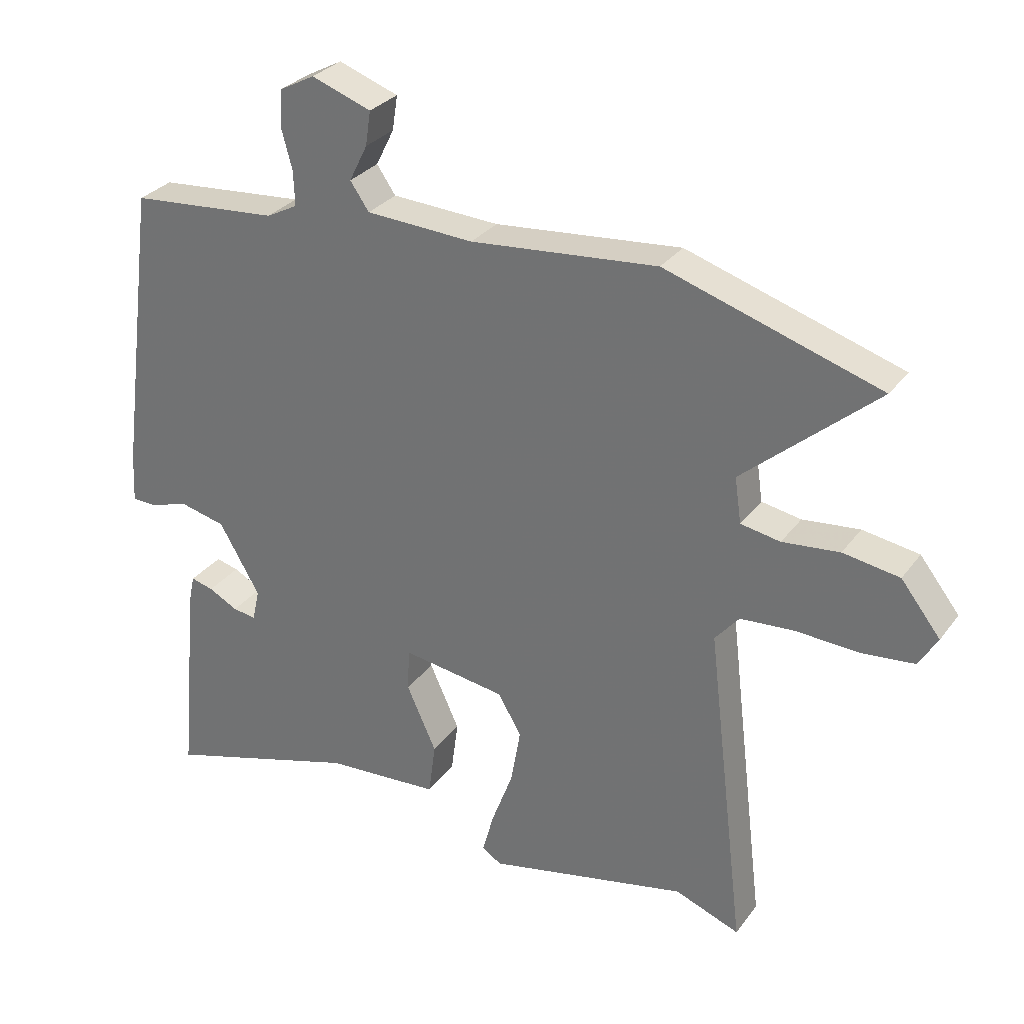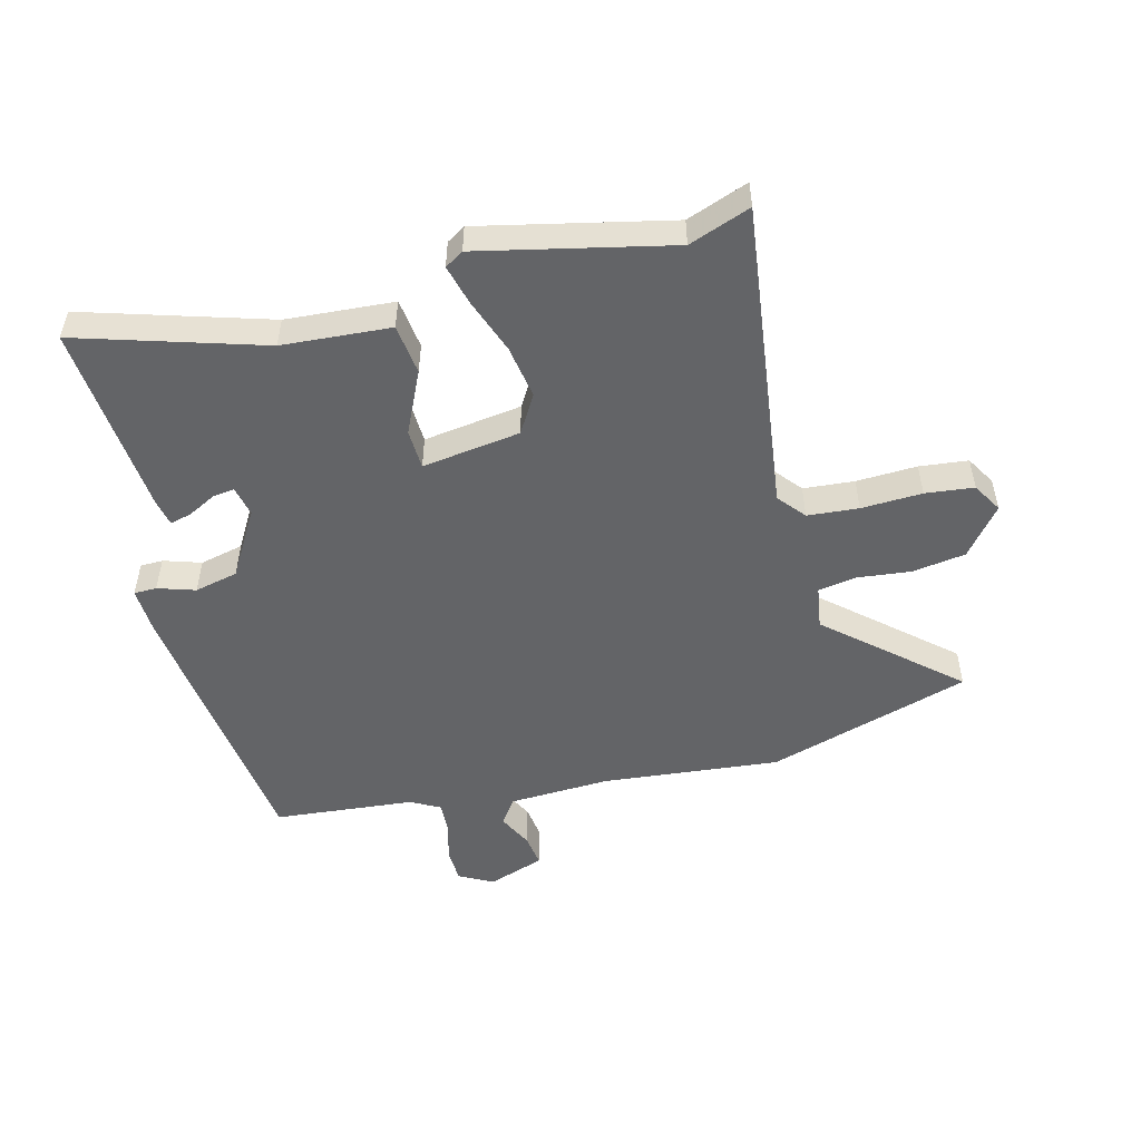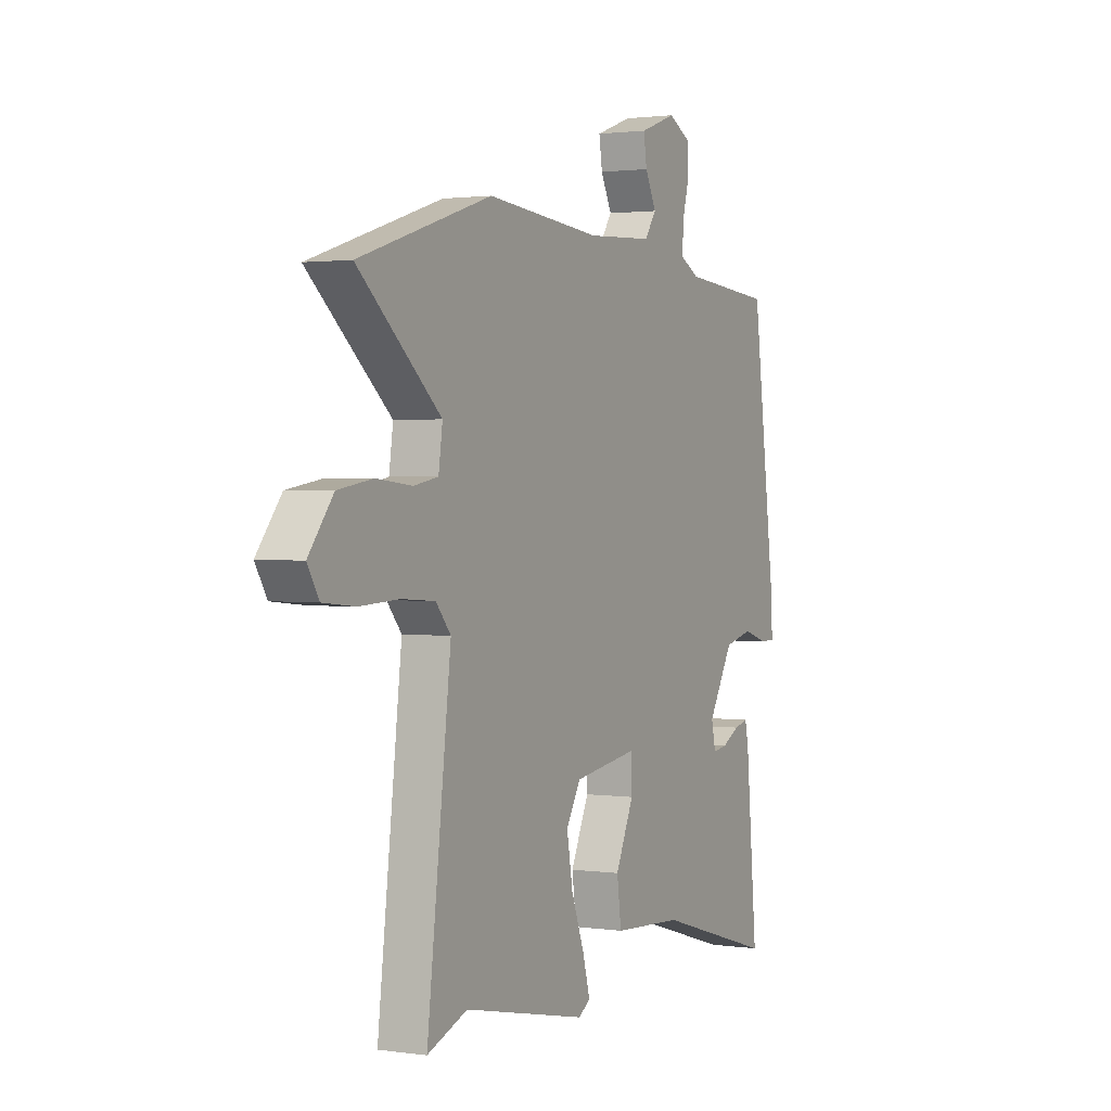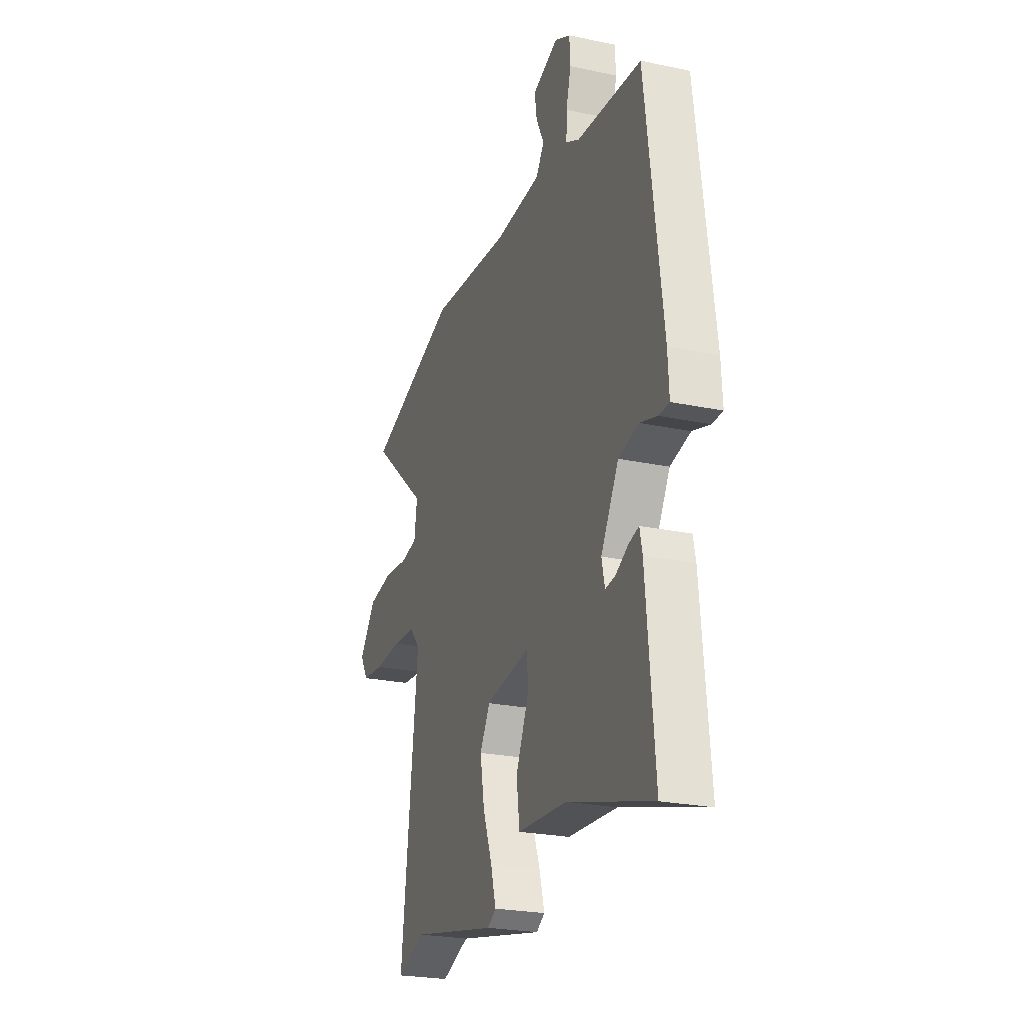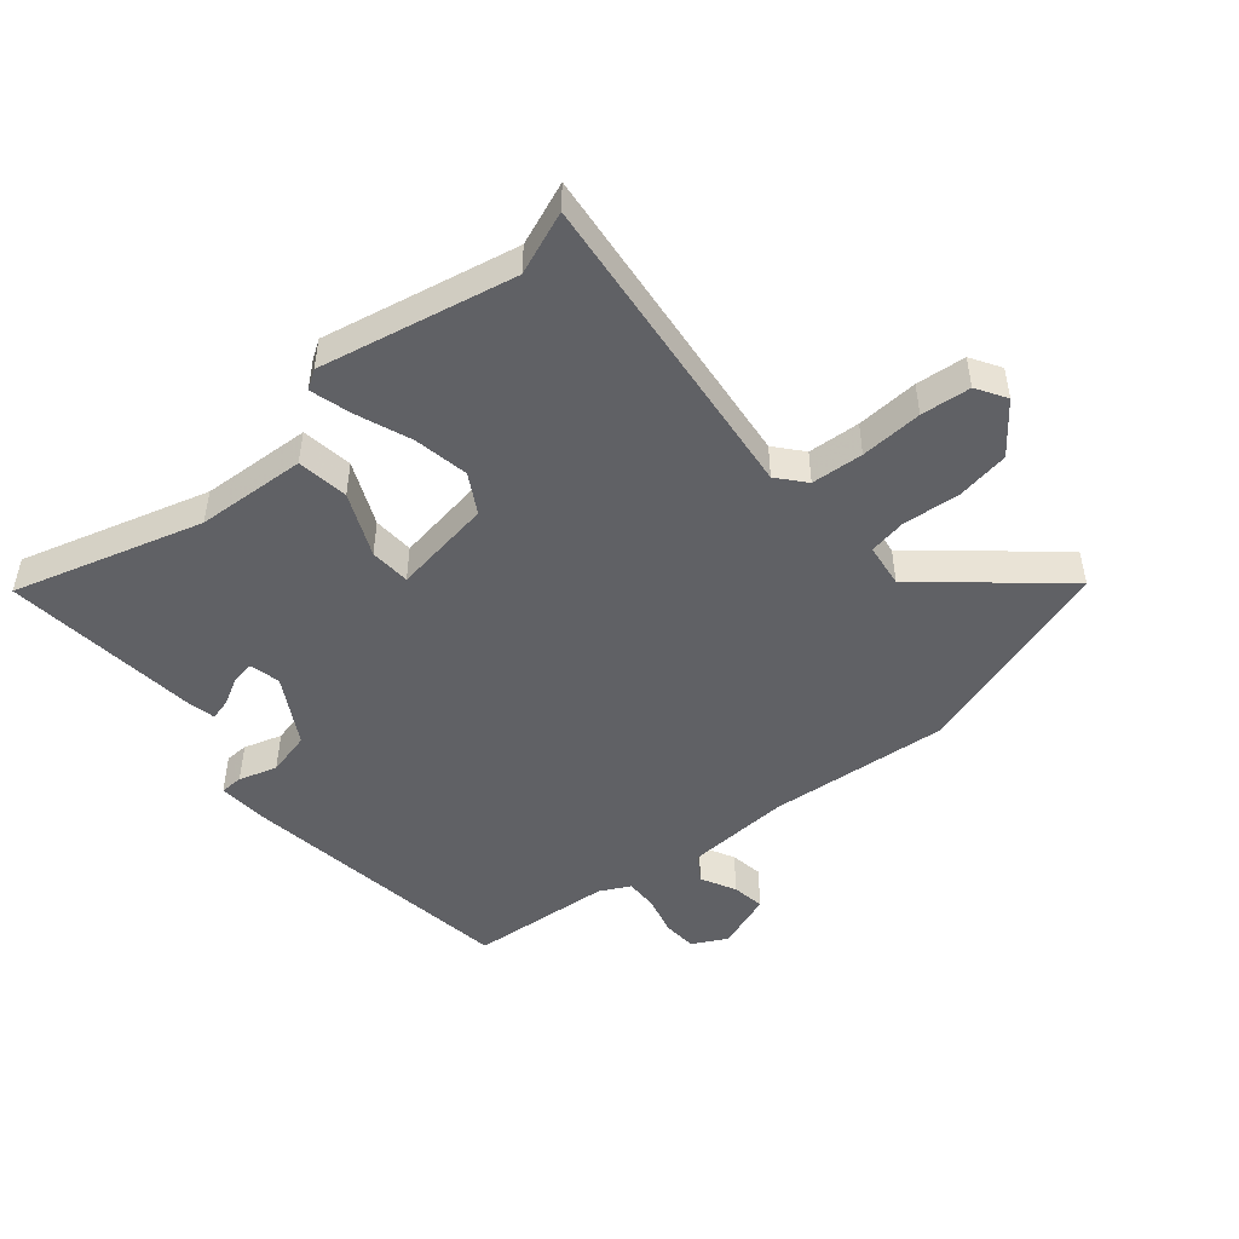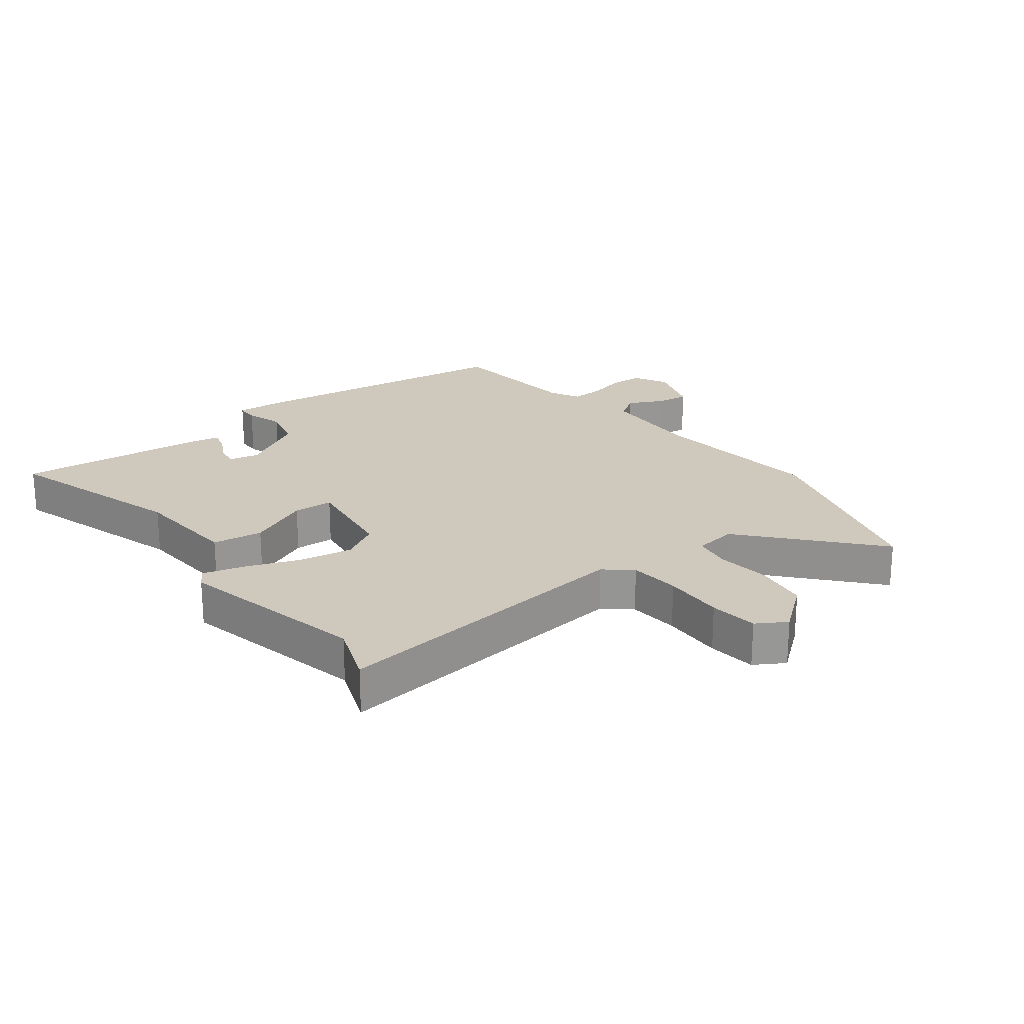
<metadata>
{"format":"obj","ext":"obj","renderer":"f3d","projection":"perspective","resolution":1024,"background":"white","views":[{"elev":29.8,"azim":-150.5,"up":"+Z"},{"elev":-51.2,"azim":-166.1,"up":"+Y"},{"elev":1.6,"azim":-62.7,"up":"+Z"},{"elev":-24.3,"azim":70.8,"up":"+Z"},{"elev":-48.3,"azim":-139.8,"up":"+Y"},{"elev":22.3,"azim":-127.8,"up":"+Y"}]}
</metadata>
<code>
v 0.486 0.07 -0.541
v 0.185 0.07 -0.452
v 0.009 0.07 -0.441
v -0.002 0.07 -0.359
v 0.044 0.07 -0.258
v 0.041 0.07 -0.193
v -0.119 0.07 -0.217
v -0.155 0.07 -0.279
v -0.14 0.07 -0.366
v -0.107 0.07 -0.454
v -0.089 0.07 -0.52
v -0.119 0.07 -0.539
v -0.429 0.07 -0.473
v -0.529 0.07 -0.511
v -0.469 0.07 -0.005
v -0.506 0.07 0.039
v -0.589 0.07 0.045
v -0.688 0.07 0.04
v -0.767 0.07 0.048
v -0.796 0.07 0.096
v -0.735 0.07 0.174
v -0.648 0.07 0.188
v -0.56 0.07 0.179
v -0.499 0.07 0.19
v -0.489 0.07 0.26
v -0.695 0.07 0.438
v -0.365 0.07 0.543
v -0.077 0.07 0.517
v 0.089 0.07 0.526
v 0.118 0.07 0.568
v 0.09 0.07 0.624
v 0.082 0.07 0.677
v 0.174 0.07 0.71
v 0.229 0.07 0.681
v 0.232 0.07 0.626
v 0.215 0.07 0.563
v 0.213 0.07 0.51
v 0.261 0.07 0.485
v 0.49 0.07 0.466
v 0.549 0.07 0.013
v 0.553 0.07 -0.064
v 0.516 0.07 -0.065
v 0.455 0.07 -0.046
v 0.384 0.07 -0.063
v 0.321 0.07 -0.171
v 0.332 0.07 -0.22
v 0.368 0.07 -0.215
v 0.413 0.07 -0.191
v 0.448 0.07 -0.182
v 0.457 0.07 -0.225
v 0.486 0 -0.541
v 0.185 0 -0.452
v 0.009 0 -0.441
v -0.002 0 -0.359
v 0.044 0 -0.258
v 0.041 0 -0.193
v -0.119 0 -0.217
v -0.155 0 -0.279
v -0.14 0 -0.366
v -0.107 0 -0.454
v -0.089 0 -0.52
v -0.119 0 -0.539
v -0.429 0 -0.473
v -0.529 0 -0.511
v -0.469 0 -0.005
v -0.506 0 0.039
v -0.589 0 0.045
v -0.688 0 0.04
v -0.767 0 0.048
v -0.796 0 0.096
v -0.735 0 0.174
v -0.648 0 0.188
v -0.56 0 0.179
v -0.499 0 0.19
v -0.489 0 0.26
v -0.695 0 0.438
v -0.365 0 0.543
v -0.077 0 0.517
v 0.089 0 0.526
v 0.118 0 0.568
v 0.09 0 0.624
v 0.082 0 0.677
v 0.174 0 0.71
v 0.229 0 0.681
v 0.232 0 0.626
v 0.215 0 0.563
v 0.213 0 0.51
v 0.261 0 0.485
v 0.49 0 0.466
v 0.549 0 0.013
v 0.553 0 -0.064
v 0.516 0 -0.065
v 0.455 0 -0.046
v 0.384 0 -0.063
v 0.321 0 -0.171
v 0.332 0 -0.22
v 0.368 0 -0.215
v 0.413 0 -0.191
v 0.448 0 -0.182
v 0.457 0 -0.225
f 47 48 49 50
f 46 47 50 1
f 40 41 42 43
f 38 39 40 43
f 37 38 43 44
f 33 34 35 36
f 33 36 37
f 30 31 32 33
f 30 33 37
f 29 30 37 44
f 25 26 27 28
f 24 25 28 29
f 20 21 22 23
f 20 23 24
f 17 18 19 20
f 16 17 20 24
f 15 16 24 29
f 13 14 15 29
f 9 10 11 12
f 8 9 12 13
f 7 8 13 29
f 2 3 4 5
f 46 1 2 5
f 45 46 5 6
f 6 7 29 44
f 6 44 45
f 100 99 98 97
f 51 100 97 96
f 93 92 91 90
f 93 90 89 88
f 94 93 88 87
f 86 85 84 83
f 87 86 83
f 83 82 81 80
f 87 83 80
f 94 87 80 79
f 78 77 76 75
f 79 78 75 74
f 73 72 71 70
f 74 73 70
f 70 69 68 67
f 74 70 67 66
f 79 74 66 65
f 79 65 64 63
f 62 61 60 59
f 63 62 59 58
f 79 63 58 57
f 55 54 53 52
f 55 52 51 96
f 56 55 96 95
f 94 79 57 56
f 95 94 56
f 1 51 52 2
f 2 52 53 3
f 3 53 54 4
f 4 54 55 5
f 5 55 56 6
f 6 56 57 7
f 7 57 58 8
f 8 58 59 9
f 9 59 60 10
f 10 60 61 11
f 11 61 62 12
f 12 62 63 13
f 13 63 64 14
f 14 64 65 15
f 15 65 66 16
f 16 66 67 17
f 17 67 68 18
f 18 68 69 19
f 19 69 70 20
f 20 70 71 21
f 21 71 72 22
f 22 72 73 23
f 23 73 74 24
f 24 74 75 25
f 25 75 76 26
f 26 76 77 27
f 27 77 78 28
f 28 78 79 29
f 29 79 80 30
f 30 80 81 31
f 31 81 82 32
f 32 82 83 33
f 33 83 84 34
f 34 84 85 35
f 35 85 86 36
f 36 86 87 37
f 37 87 88 38
f 38 88 89 39
f 39 89 90 40
f 40 90 91 41
f 41 91 92 42
f 42 92 93 43
f 43 93 94 44
f 44 94 95 45
f 45 95 96 46
f 46 96 97 47
f 47 97 98 48
f 48 98 99 49
f 49 99 100 50
f 50 100 51 1

</code>
